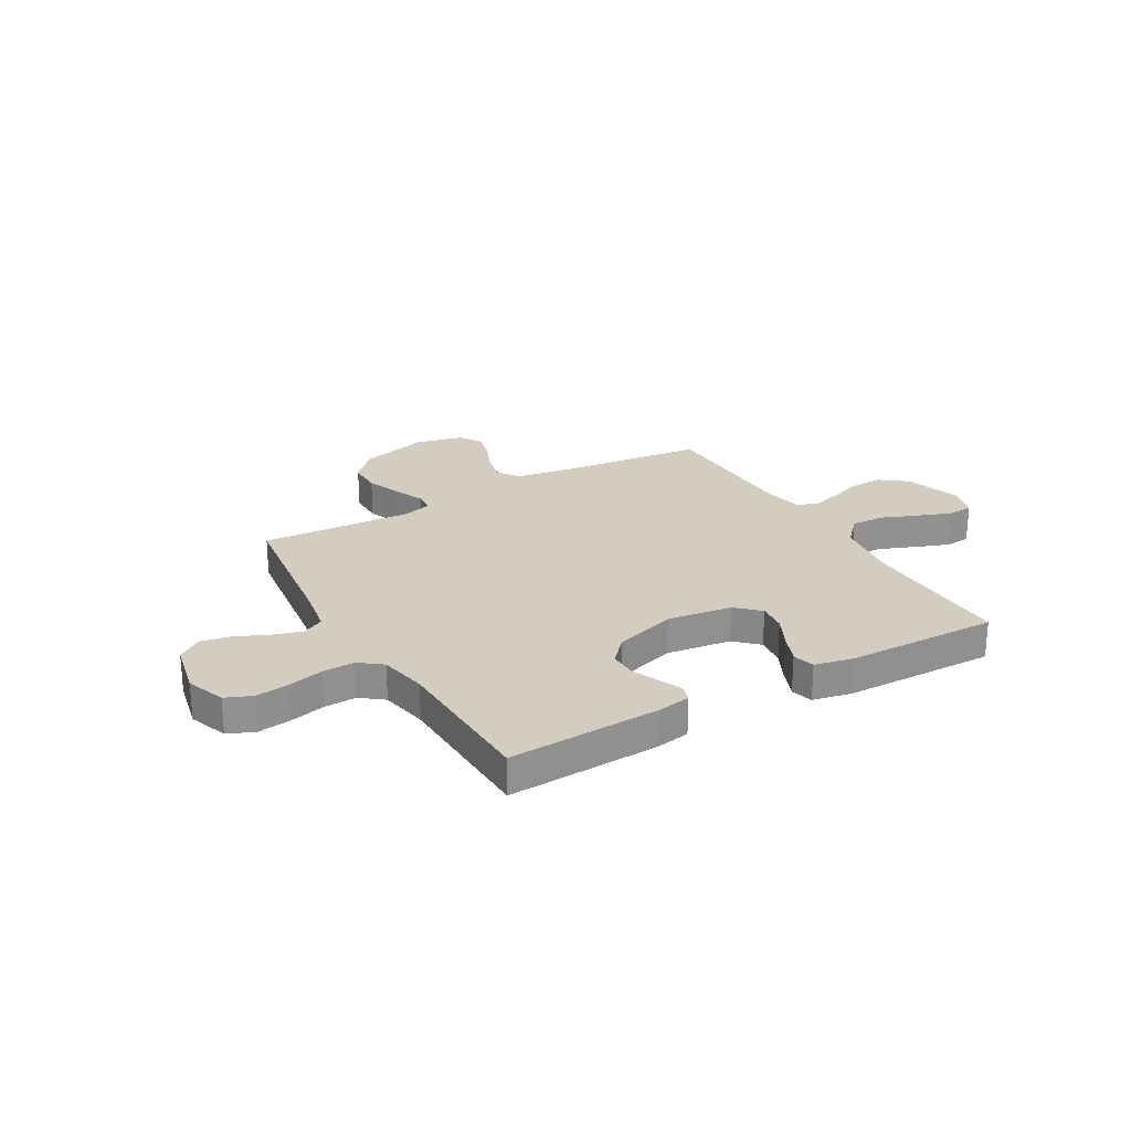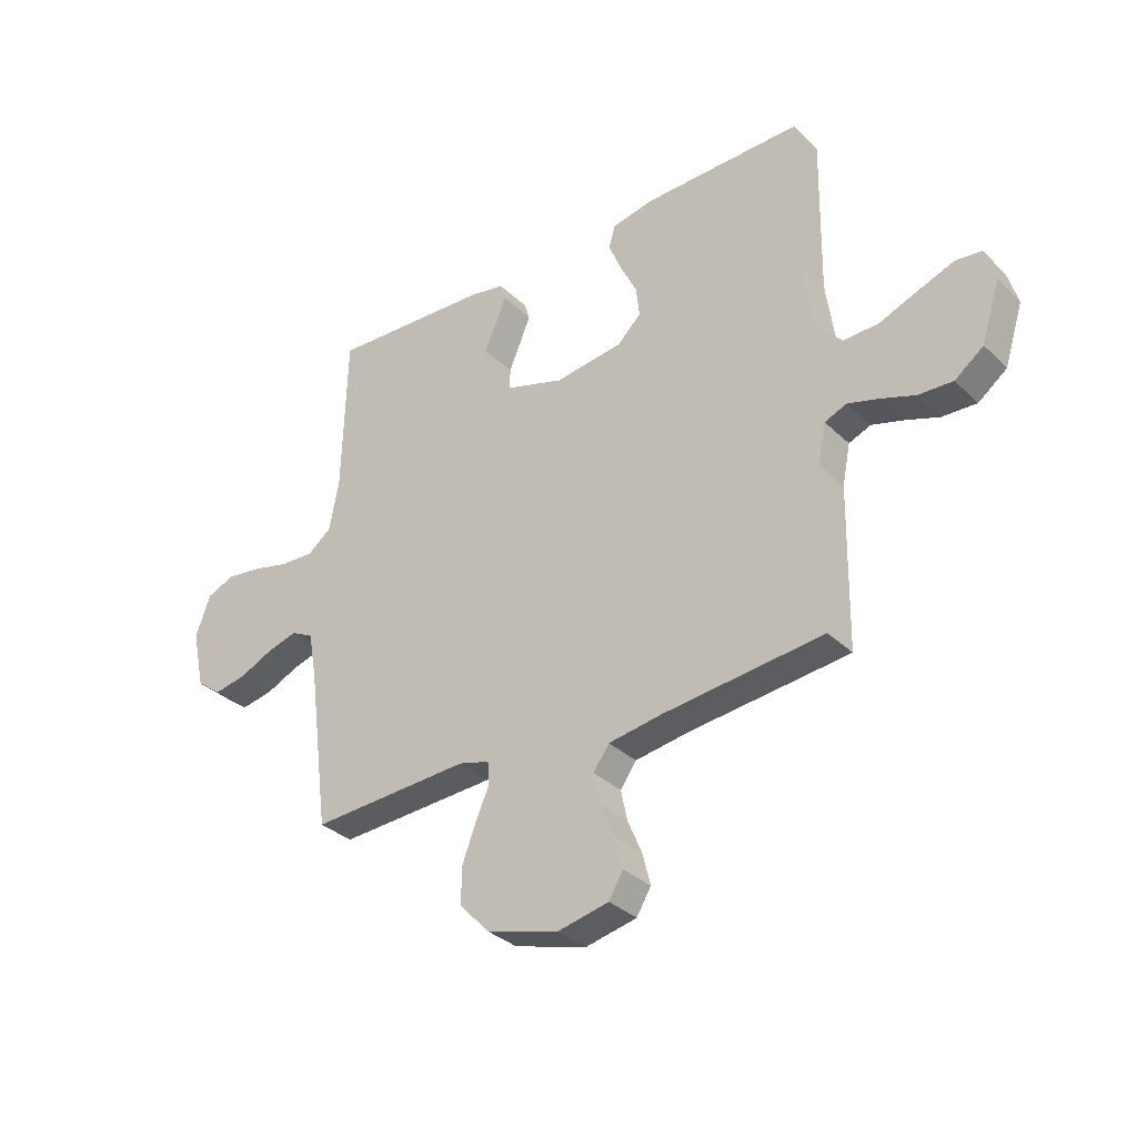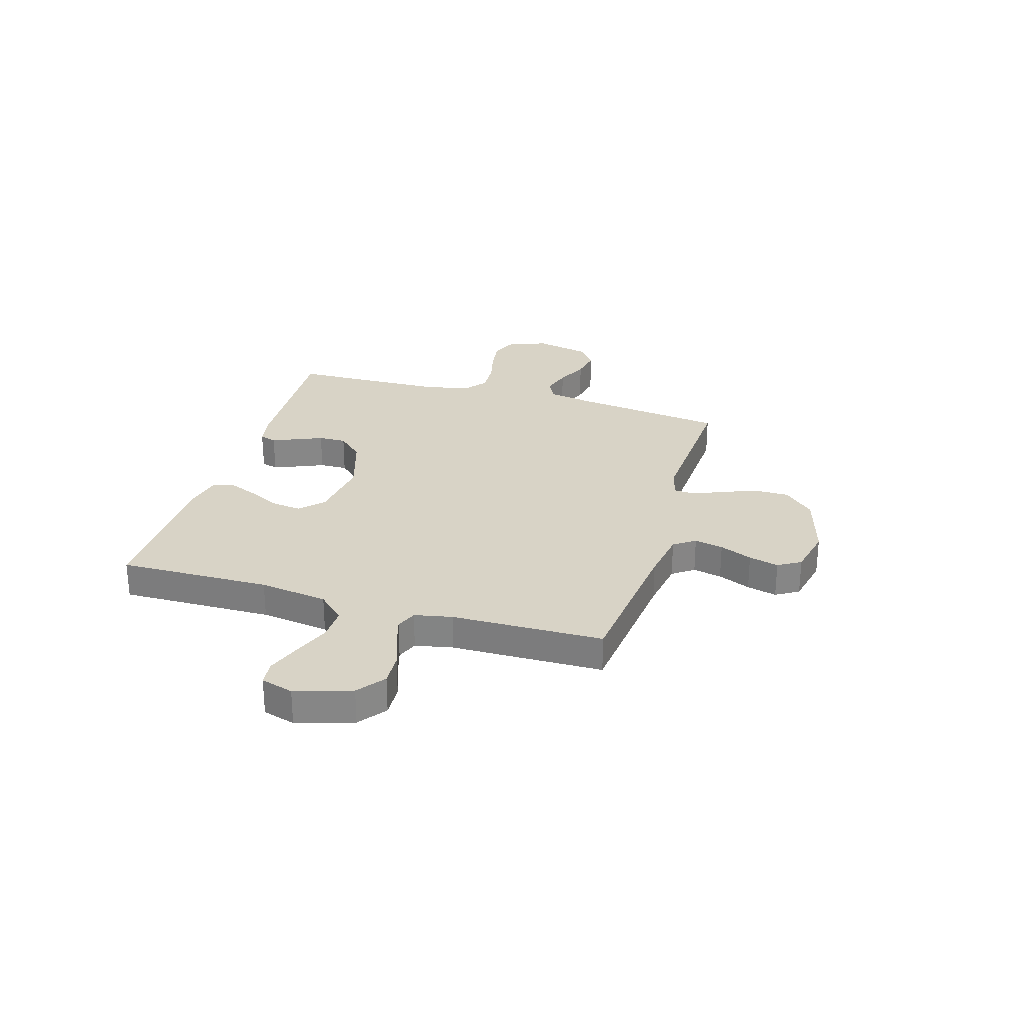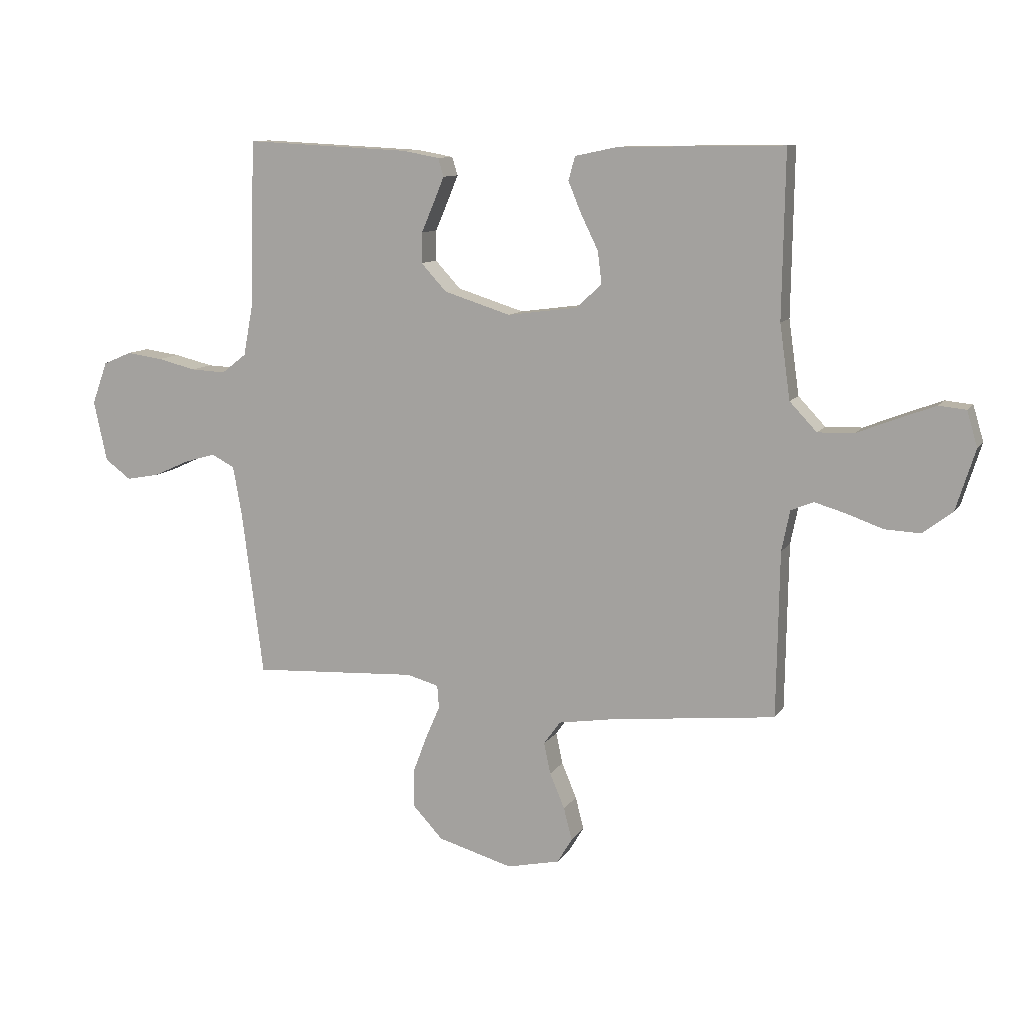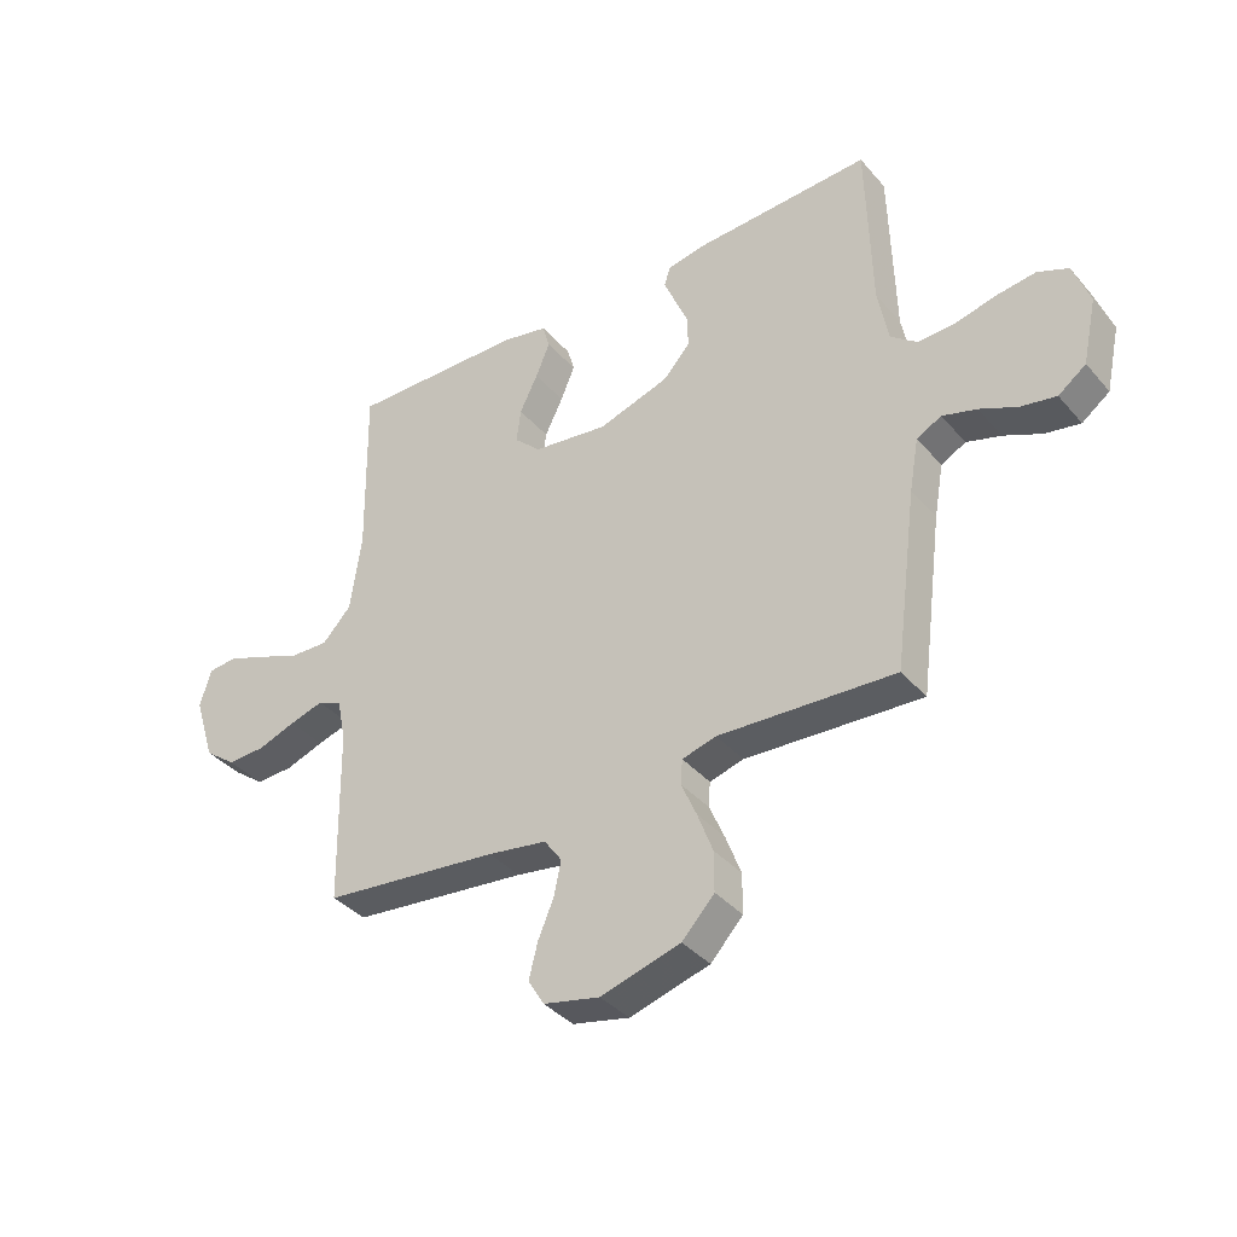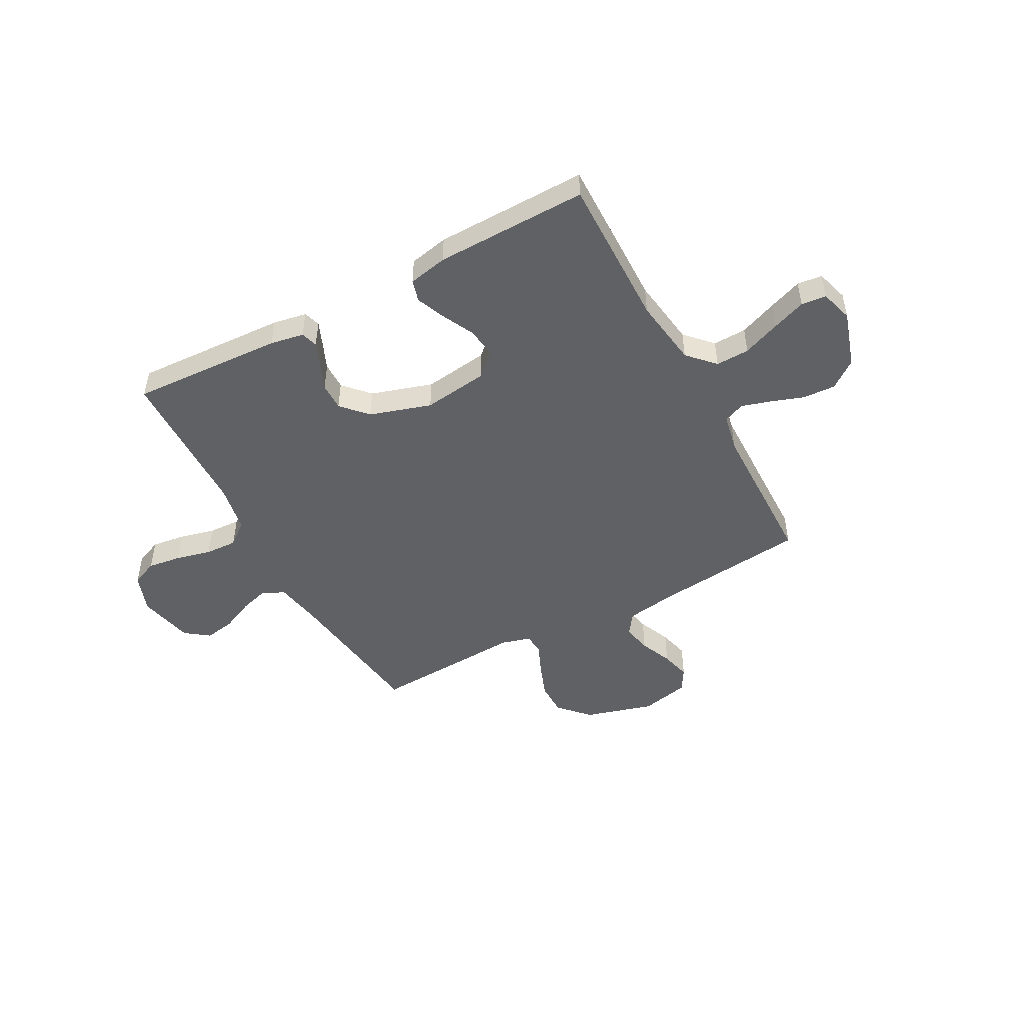
<metadata>
{"format":"obj","ext":"obj","renderer":"f3d","projection":"perspective","resolution":1024,"background":"white","views":[{"elev":24.5,"azim":-29.9,"up":"+Y"},{"elev":-33.0,"azim":37.7,"up":"+Z"},{"elev":28.0,"azim":106.6,"up":"+Y"},{"elev":10.5,"azim":19.7,"up":"+Z"},{"elev":-37.4,"azim":-144.5,"up":"+Z"},{"elev":-48.4,"azim":28.4,"up":"+Y"}]}
</metadata>
<code>
v -0.5 0.07 0.5
v -0.2 0.07 0.485
v -0.134 0.07 0.473
v -0.124 0.07 0.44
v -0.143 0.07 0.394
v -0.166 0.07 0.34
v -0.167 0.07 0.285
v -0.121 0.07 0.235
v 0 0.07 0.197
v 0.128 0.07 0.214
v 0.173 0.07 0.257
v 0.166 0.07 0.315
v 0.135 0.07 0.378
v 0.111 0.07 0.436
v 0.123 0.07 0.479
v 0.2 0.07 0.495
v 0.5 0.07 0.5
v 0.495 0.07 0.2
v 0.514 0.07 0.065
v 0.563 0.07 0.013
v 0.629 0.07 0.015
v 0.702 0.07 0.044
v 0.769 0.07 0.069
v 0.818 0.07 0.064
v 0.837 0.07 0
v 0.802 0.07 -0.111
v 0.748 0.07 -0.152
v 0.684 0.07 -0.149
v 0.619 0.07 -0.126
v 0.561 0.07 -0.109
v 0.52 0.07 -0.126
v 0.505 0.07 -0.2
v 0.5 0.07 -0.5
v 0.2 0.07 -0.532
v 0.099 0.07 -0.548
v 0.069 0.07 -0.59
v 0.081 0.07 -0.647
v 0.108 0.07 -0.711
v 0.123 0.07 -0.77
v 0.096 0.07 -0.815
v 0 0.07 -0.836
v -0.136 0.07 -0.797
v -0.191 0.07 -0.738
v -0.191 0.07 -0.671
v -0.165 0.07 -0.602
v -0.139 0.07 -0.542
v -0.142 0.07 -0.5
v -0.2 0.07 -0.484
v -0.5 0.07 -0.5
v -0.539 0.07 -0.2
v -0.555 0.07 -0.11
v -0.597 0.07 -0.088
v -0.655 0.07 -0.105
v -0.719 0.07 -0.134
v -0.779 0.07 -0.145
v -0.826 0.07 -0.11
v -0.85 0.07 0
v -0.822 0.07 0.077
v -0.77 0.07 0.099
v -0.704 0.07 0.09
v -0.634 0.07 0.073
v -0.571 0.07 0.07
v -0.526 0.07 0.105
v -0.508 0.07 0.2
v -0.5 0 0.5
v -0.2 0 0.485
v -0.134 0 0.473
v -0.124 0 0.44
v -0.143 0 0.394
v -0.166 0 0.34
v -0.167 0 0.285
v -0.121 0 0.235
v 0 0 0.197
v 0.128 0 0.214
v 0.173 0 0.257
v 0.166 0 0.315
v 0.135 0 0.378
v 0.111 0 0.436
v 0.123 0 0.479
v 0.2 0 0.495
v 0.5 0 0.5
v 0.495 0 0.2
v 0.514 0 0.065
v 0.563 0 0.013
v 0.629 0 0.015
v 0.702 0 0.044
v 0.769 0 0.069
v 0.818 0 0.064
v 0.837 0 0
v 0.802 0 -0.111
v 0.748 0 -0.152
v 0.684 0 -0.149
v 0.619 0 -0.126
v 0.561 0 -0.109
v 0.52 0 -0.126
v 0.505 0 -0.2
v 0.5 0 -0.5
v 0.2 0 -0.532
v 0.099 0 -0.548
v 0.069 0 -0.59
v 0.081 0 -0.647
v 0.108 0 -0.711
v 0.123 0 -0.77
v 0.096 0 -0.815
v 0 0 -0.836
v -0.136 0 -0.797
v -0.191 0 -0.738
v -0.191 0 -0.671
v -0.165 0 -0.602
v -0.139 0 -0.542
v -0.142 0 -0.5
v -0.2 0 -0.484
v -0.5 0 -0.5
v -0.539 0 -0.2
v -0.555 0 -0.11
v -0.597 0 -0.088
v -0.655 0 -0.105
v -0.719 0 -0.134
v -0.779 0 -0.145
v -0.826 0 -0.11
v -0.85 0 0
v -0.822 0 0.077
v -0.77 0 0.099
v -0.704 0 0.09
v -0.634 0 0.073
v -0.571 0 0.07
v -0.526 0 0.105
v -0.508 0 0.2
f 58 59 60 61
f 58 61 62
f 57 58 62
f 56 57 62
f 53 54 55 56
f 52 53 56 62
f 51 52 62 63
f 48 49 50
f 47 48 50 51
f 43 44 45 46
f 41 42 43 46
f 41 46 47
f 40 41 47
f 37 38 39 40
f 36 37 40 47
f 35 36 47 51
f 32 33 34
f 31 32 34 35
f 26 27 28 29
f 26 29 30
f 25 26 30
f 24 25 30
f 21 22 23 24
f 21 24 30 31
f 15 16 17 18
f 15 18 19
f 12 13 14 15
f 12 15 19 20
f 3 4 5 6
f 1 2 3 6
f 64 1 6 7
f 63 64 7 8
f 51 63 8 9
f 35 51 9 10
f 20 21 31 35
f 20 35 10 11
f 11 12 20
f 125 124 123 122
f 126 125 122
f 126 122 121
f 126 121 120
f 120 119 118 117
f 126 120 117 116
f 127 126 116 115
f 114 113 112
f 115 114 112 111
f 110 109 108 107
f 110 107 106 105
f 111 110 105
f 111 105 104
f 104 103 102 101
f 111 104 101 100
f 115 111 100 99
f 98 97 96
f 99 98 96 95
f 93 92 91 90
f 94 93 90
f 94 90 89
f 94 89 88
f 88 87 86 85
f 95 94 88 85
f 82 81 80 79
f 83 82 79
f 79 78 77 76
f 84 83 79 76
f 70 69 68 67
f 70 67 66 65
f 71 70 65 128
f 72 71 128 127
f 73 72 127 115
f 74 73 115 99
f 99 95 85 84
f 75 74 99 84
f 84 76 75
f 1 65 66 2
f 2 66 67 3
f 3 67 68 4
f 4 68 69 5
f 5 69 70 6
f 6 70 71 7
f 7 71 72 8
f 8 72 73 9
f 9 73 74 10
f 10 74 75 11
f 11 75 76 12
f 12 76 77 13
f 13 77 78 14
f 14 78 79 15
f 15 79 80 16
f 16 80 81 17
f 17 81 82 18
f 18 82 83 19
f 19 83 84 20
f 20 84 85 21
f 21 85 86 22
f 22 86 87 23
f 23 87 88 24
f 24 88 89 25
f 25 89 90 26
f 26 90 91 27
f 27 91 92 28
f 28 92 93 29
f 29 93 94 30
f 30 94 95 31
f 31 95 96 32
f 32 96 97 33
f 33 97 98 34
f 34 98 99 35
f 35 99 100 36
f 36 100 101 37
f 37 101 102 38
f 38 102 103 39
f 39 103 104 40
f 40 104 105 41
f 41 105 106 42
f 42 106 107 43
f 43 107 108 44
f 44 108 109 45
f 45 109 110 46
f 46 110 111 47
f 47 111 112 48
f 48 112 113 49
f 49 113 114 50
f 50 114 115 51
f 51 115 116 52
f 52 116 117 53
f 53 117 118 54
f 54 118 119 55
f 55 119 120 56
f 56 120 121 57
f 57 121 122 58
f 58 122 123 59
f 59 123 124 60
f 60 124 125 61
f 61 125 126 62
f 62 126 127 63
f 63 127 128 64
f 64 128 65 1

</code>
